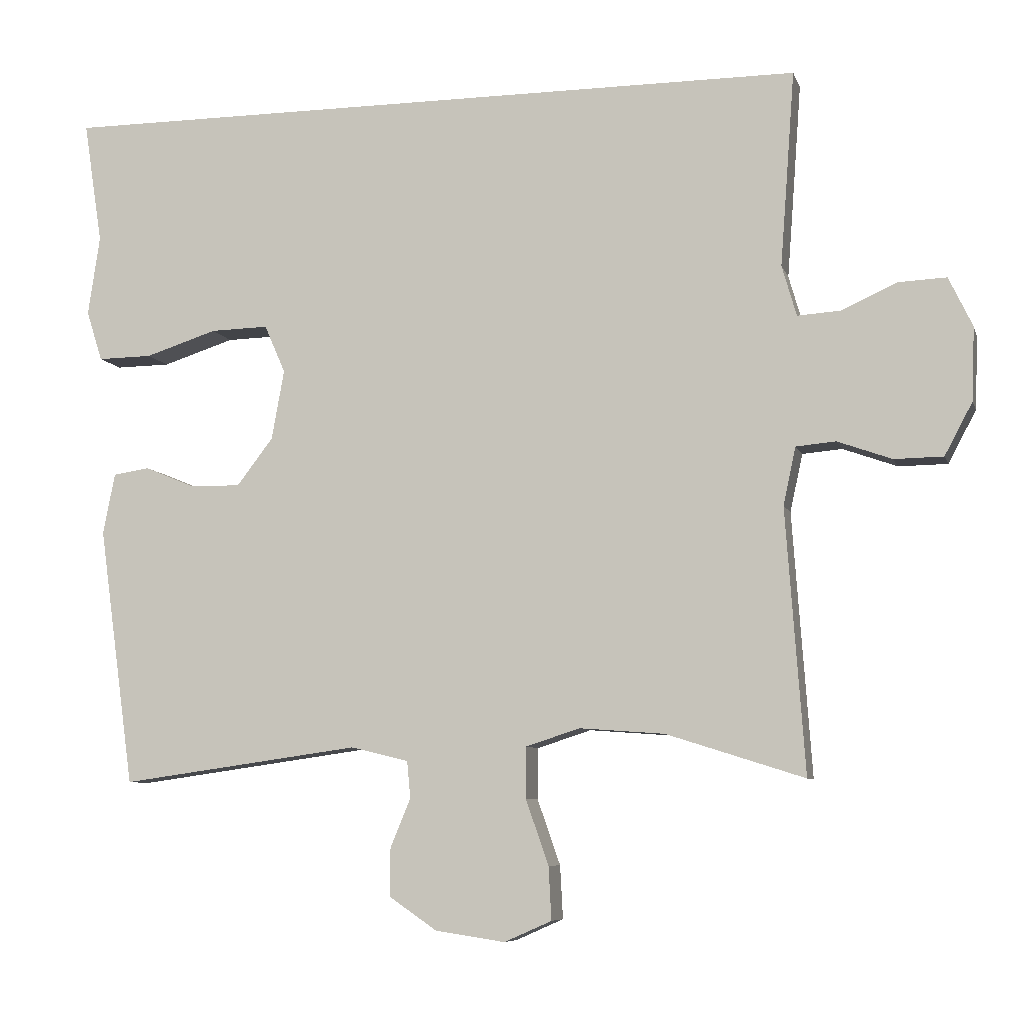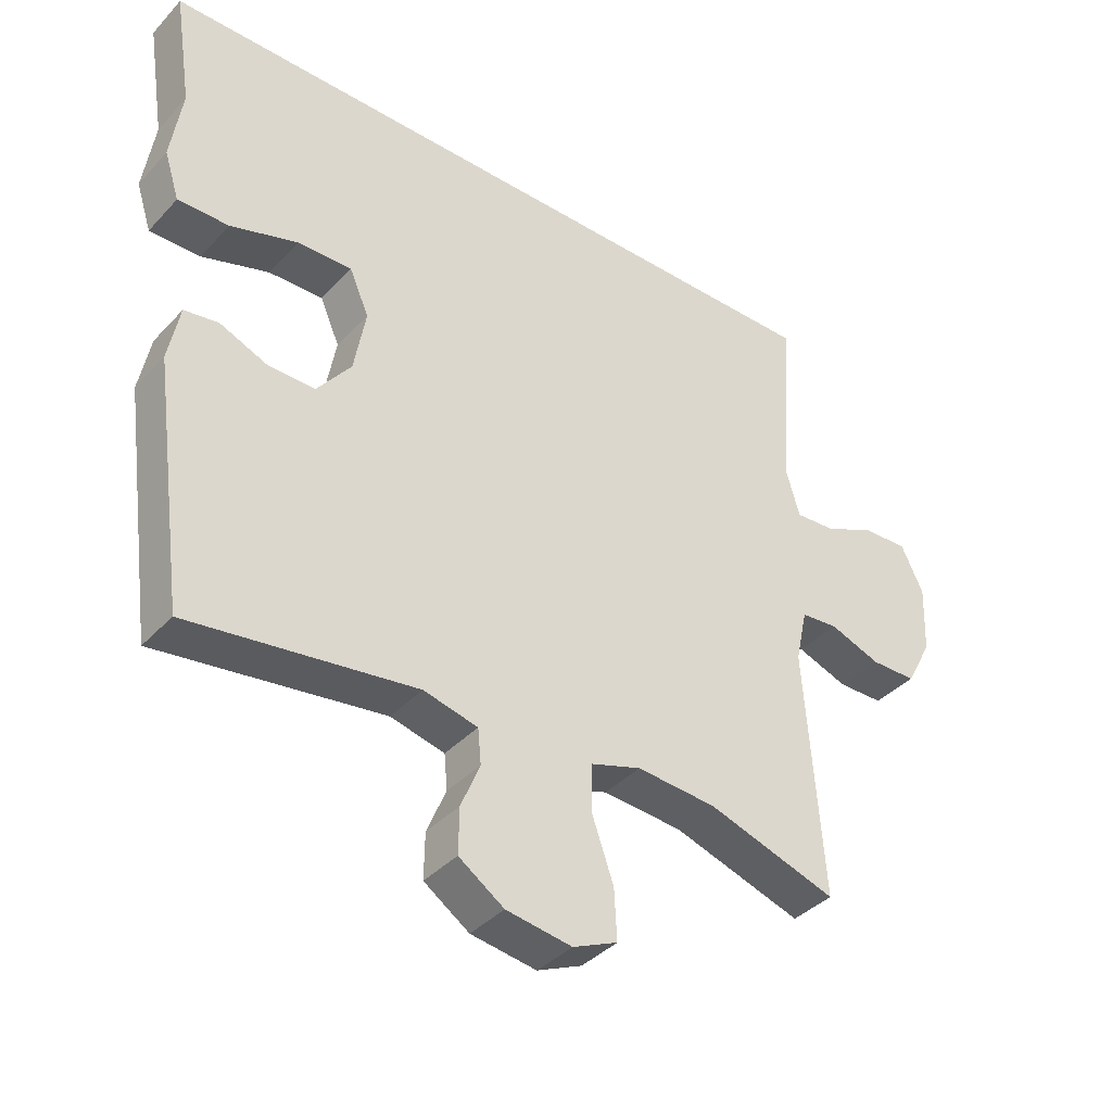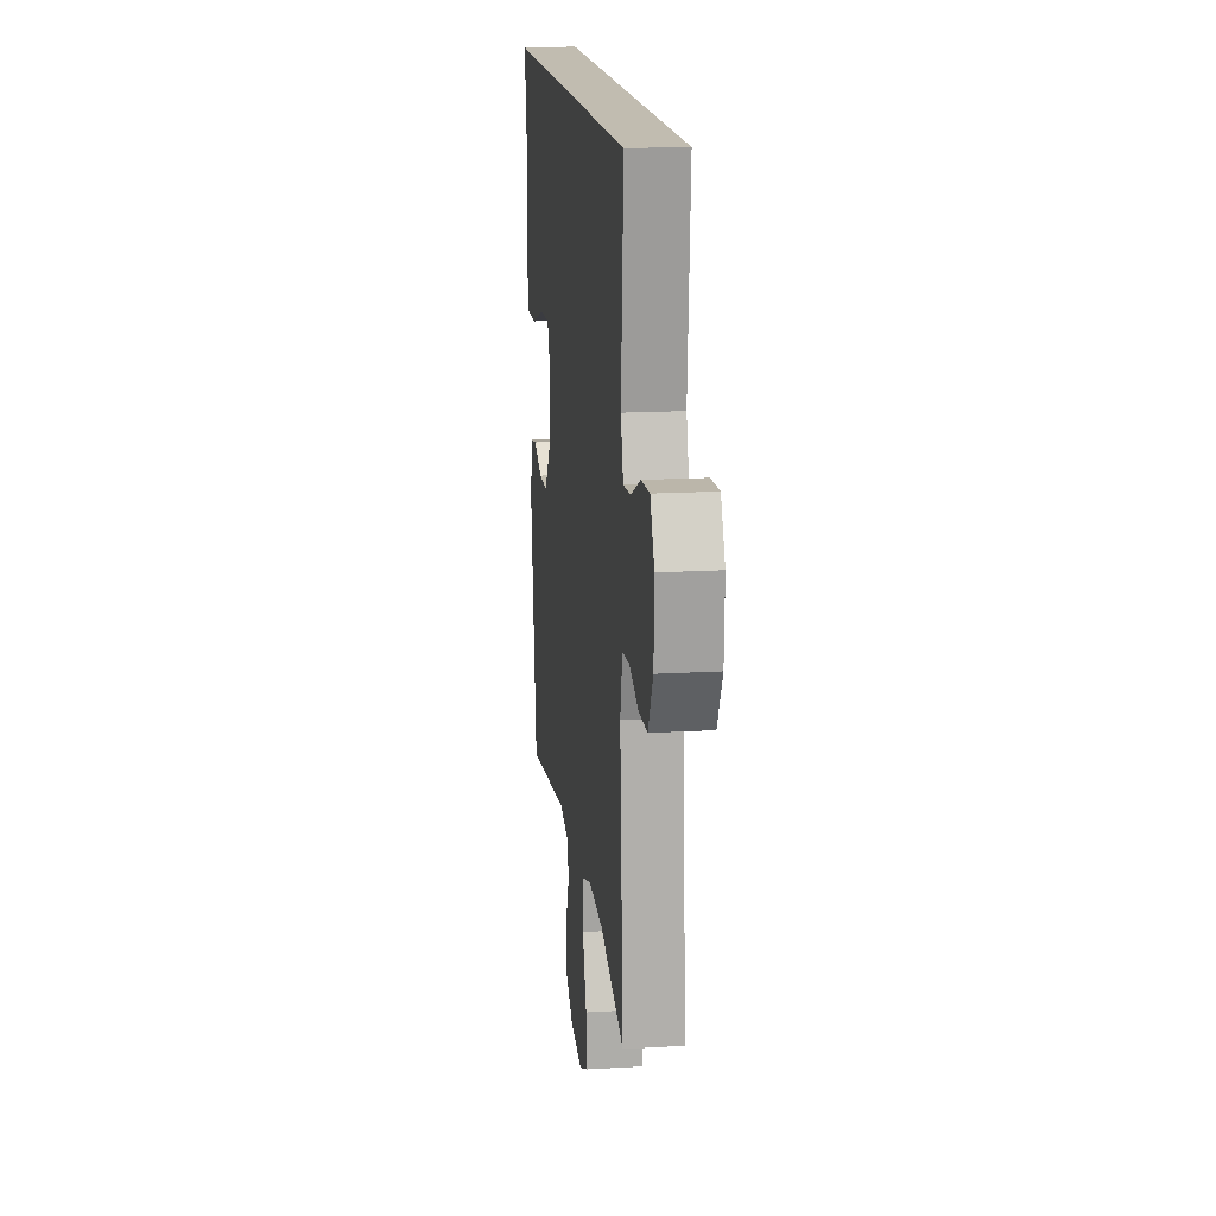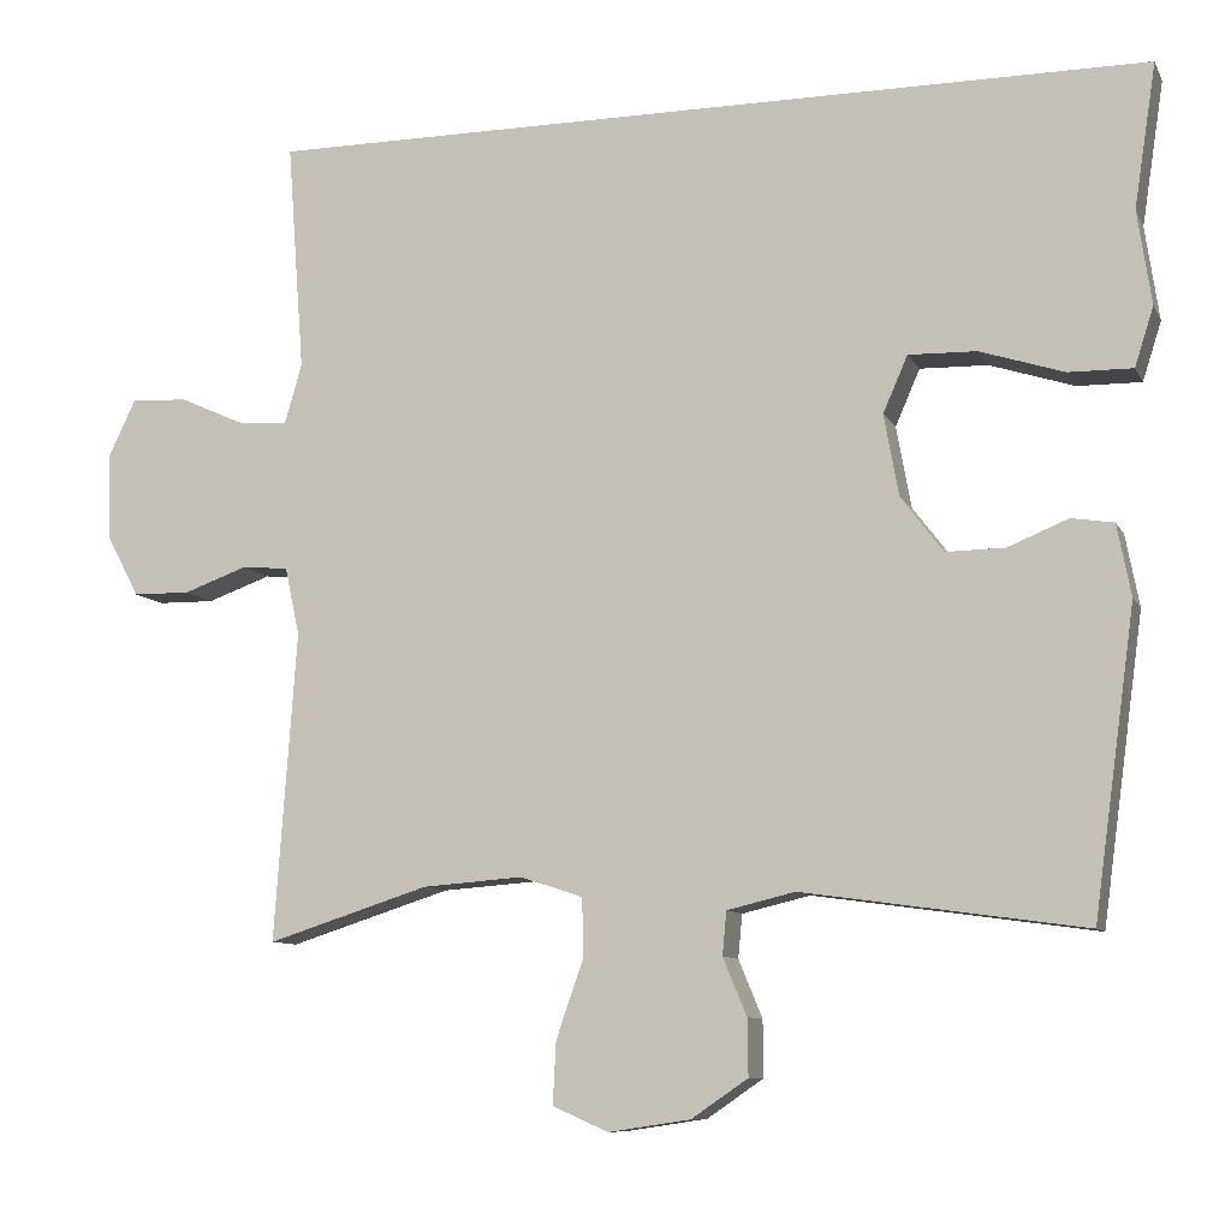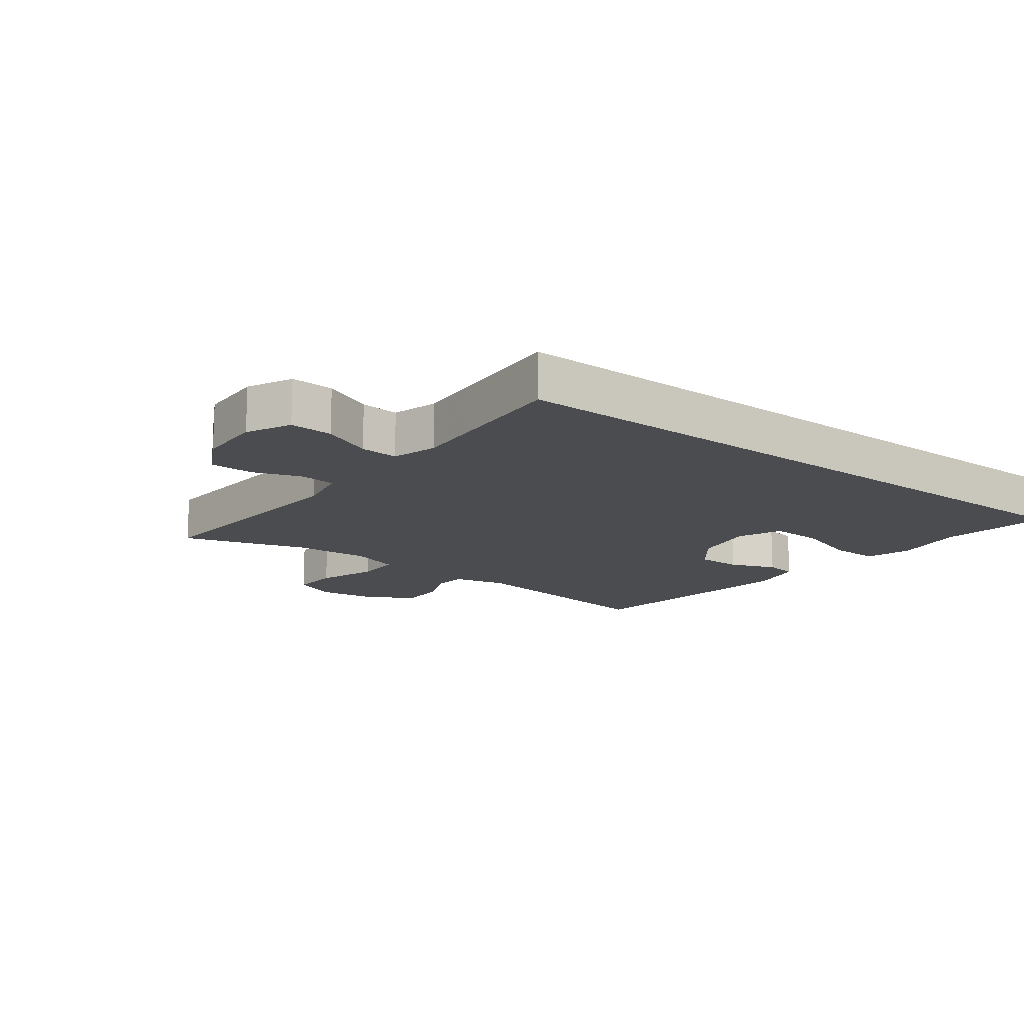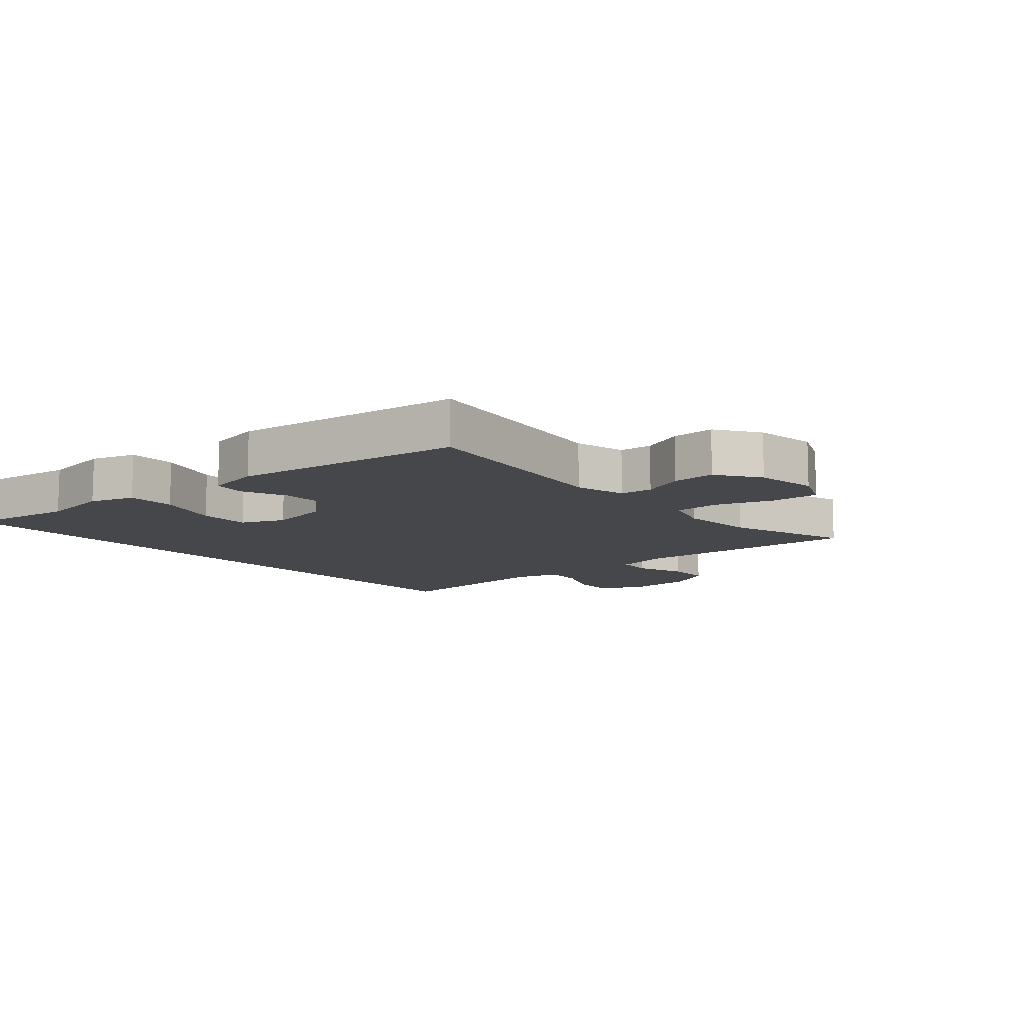
<metadata>
{"format":"obj","ext":"obj","renderer":"f3d","projection":"perspective","resolution":1024,"background":"white","views":[{"elev":-7.5,"azim":-165.5,"up":"+Z"},{"elev":-38.5,"azim":142.5,"up":"+Z"},{"elev":16.4,"azim":-96.9,"up":"+Z"},{"elev":-9.2,"azim":17.6,"up":"+Z"},{"elev":-14.8,"azim":-37.4,"up":"+Y"},{"elev":-10.6,"azim":131.3,"up":"+Y"}]}
</metadata>
<code>
v 0.5 0.07 -0.5
v 0.156 0.07 -0.452
v 0.073 0.07 -0.472
v 0.068 0.07 -0.525
v 0.097 0.07 -0.595
v 0.098 0.07 -0.664
v 0.029 0.07 -0.711
v -0.071 0.07 -0.726
v -0.139 0.07 -0.696
v -0.135 0.07 -0.62
v -0.102 0.07 -0.526
v -0.103 0.07 -0.453
v -0.18 0.07 -0.428
v -0.302 0.07 -0.437
v -0.5 0.07 -0.5
v -0.473 0.07 -0.122
v -0.491 0.07 -0.039
v -0.548 0.07 -0.034
v -0.626 0.07 -0.062
v -0.696 0.07 -0.061
v -0.736 0.07 0.014
v -0.74 0.07 0.119
v -0.706 0.07 0.19
v -0.637 0.07 0.187
v -0.557 0.07 0.151
v -0.496 0.07 0.147
v -0.475 0.07 0.22
v -0.484 0.07 0.338
v -0.496 0.07 0.5
v 0.594 0.07 0.5
v 0.567 0.07 0.324
v 0.584 0.07 0.209
v 0.561 0.07 0.137
v 0.483 0.07 0.138
v 0.38 0.07 0.171
v 0.297 0.07 0.173
v 0.267 0.07 0.104
v 0.285 0.07 0.004
v 0.337 0.07 -0.064
v 0.409 0.07 -0.063
v 0.482 0.07 -0.033
v 0.534 0.07 -0.041
v 0.551 0.07 -0.129
v 0.5 0 -0.5
v 0.156 0 -0.452
v 0.073 0 -0.472
v 0.068 0 -0.525
v 0.097 0 -0.595
v 0.098 0 -0.664
v 0.029 0 -0.711
v -0.071 0 -0.726
v -0.139 0 -0.696
v -0.135 0 -0.62
v -0.102 0 -0.526
v -0.103 0 -0.453
v -0.18 0 -0.428
v -0.302 0 -0.437
v -0.5 0 -0.5
v -0.473 0 -0.122
v -0.491 0 -0.039
v -0.548 0 -0.034
v -0.626 0 -0.062
v -0.696 0 -0.061
v -0.736 0 0.014
v -0.74 0 0.119
v -0.706 0 0.19
v -0.637 0 0.187
v -0.557 0 0.151
v -0.496 0 0.147
v -0.475 0 0.22
v -0.484 0 0.338
v -0.496 0 0.5
v 0.594 0 0.5
v 0.567 0 0.324
v 0.584 0 0.209
v 0.561 0 0.137
v 0.483 0 0.138
v 0.38 0 0.171
v 0.297 0 0.173
v 0.267 0 0.104
v 0.285 0 0.004
v 0.337 0 -0.064
v 0.409 0 -0.063
v 0.482 0 -0.033
v 0.534 0 -0.041
v 0.551 0 -0.129
f 40 41 42 43
f 39 40 43 1
f 38 39 1 2
f 37 38 2 3
f 32 33 34 35
f 31 32 35 36
f 30 31 36
f 27 28 29 30
f 26 27 30 36
f 22 23 24 25
f 22 25 26
f 18 19 20 21
f 17 18 21 22
f 14 15 16
f 13 14 16 17
f 12 13 17
f 8 9 10 11
f 8 11 12
f 7 8 12
f 4 5 6 7
f 3 4 7 12
f 37 3 12 17
f 26 36 37
f 17 22 26 37
f 86 85 84 83
f 44 86 83 82
f 45 44 82 81
f 46 45 81 80
f 78 77 76 75
f 79 78 75 74
f 79 74 73
f 73 72 71 70
f 79 73 70 69
f 68 67 66 65
f 69 68 65
f 64 63 62 61
f 65 64 61 60
f 59 58 57
f 60 59 57 56
f 60 56 55
f 54 53 52 51
f 55 54 51
f 55 51 50
f 50 49 48 47
f 55 50 47 46
f 60 55 46 80
f 80 79 69
f 80 69 65 60
f 1 44 45 2
f 2 45 46 3
f 3 46 47 4
f 4 47 48 5
f 5 48 49 6
f 6 49 50 7
f 7 50 51 8
f 8 51 52 9
f 9 52 53 10
f 10 53 54 11
f 11 54 55 12
f 12 55 56 13
f 13 56 57 14
f 14 57 58 15
f 15 58 59 16
f 16 59 60 17
f 17 60 61 18
f 18 61 62 19
f 19 62 63 20
f 20 63 64 21
f 21 64 65 22
f 22 65 66 23
f 23 66 67 24
f 24 67 68 25
f 25 68 69 26
f 26 69 70 27
f 27 70 71 28
f 28 71 72 29
f 29 72 73 30
f 30 73 74 31
f 31 74 75 32
f 32 75 76 33
f 33 76 77 34
f 34 77 78 35
f 35 78 79 36
f 36 79 80 37
f 37 80 81 38
f 38 81 82 39
f 39 82 83 40
f 40 83 84 41
f 41 84 85 42
f 42 85 86 43
f 43 86 44 1

</code>
